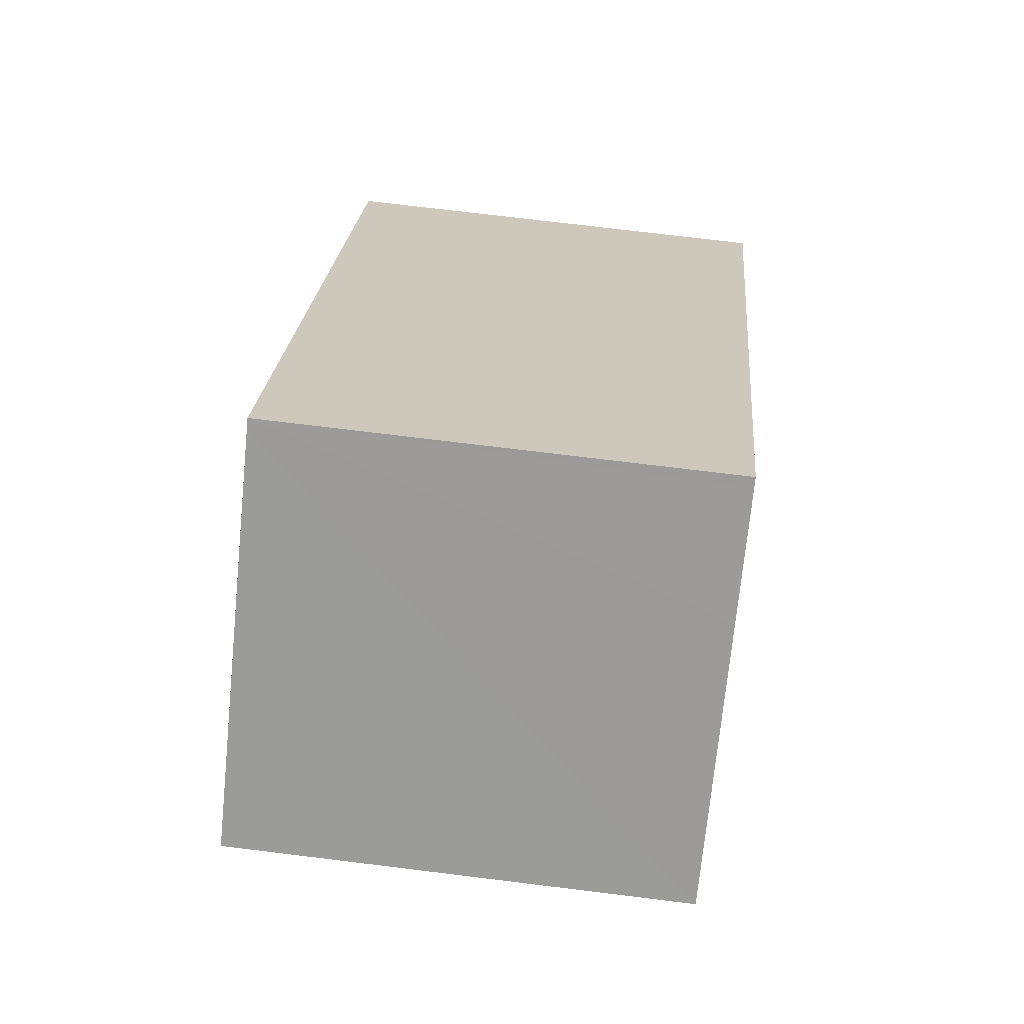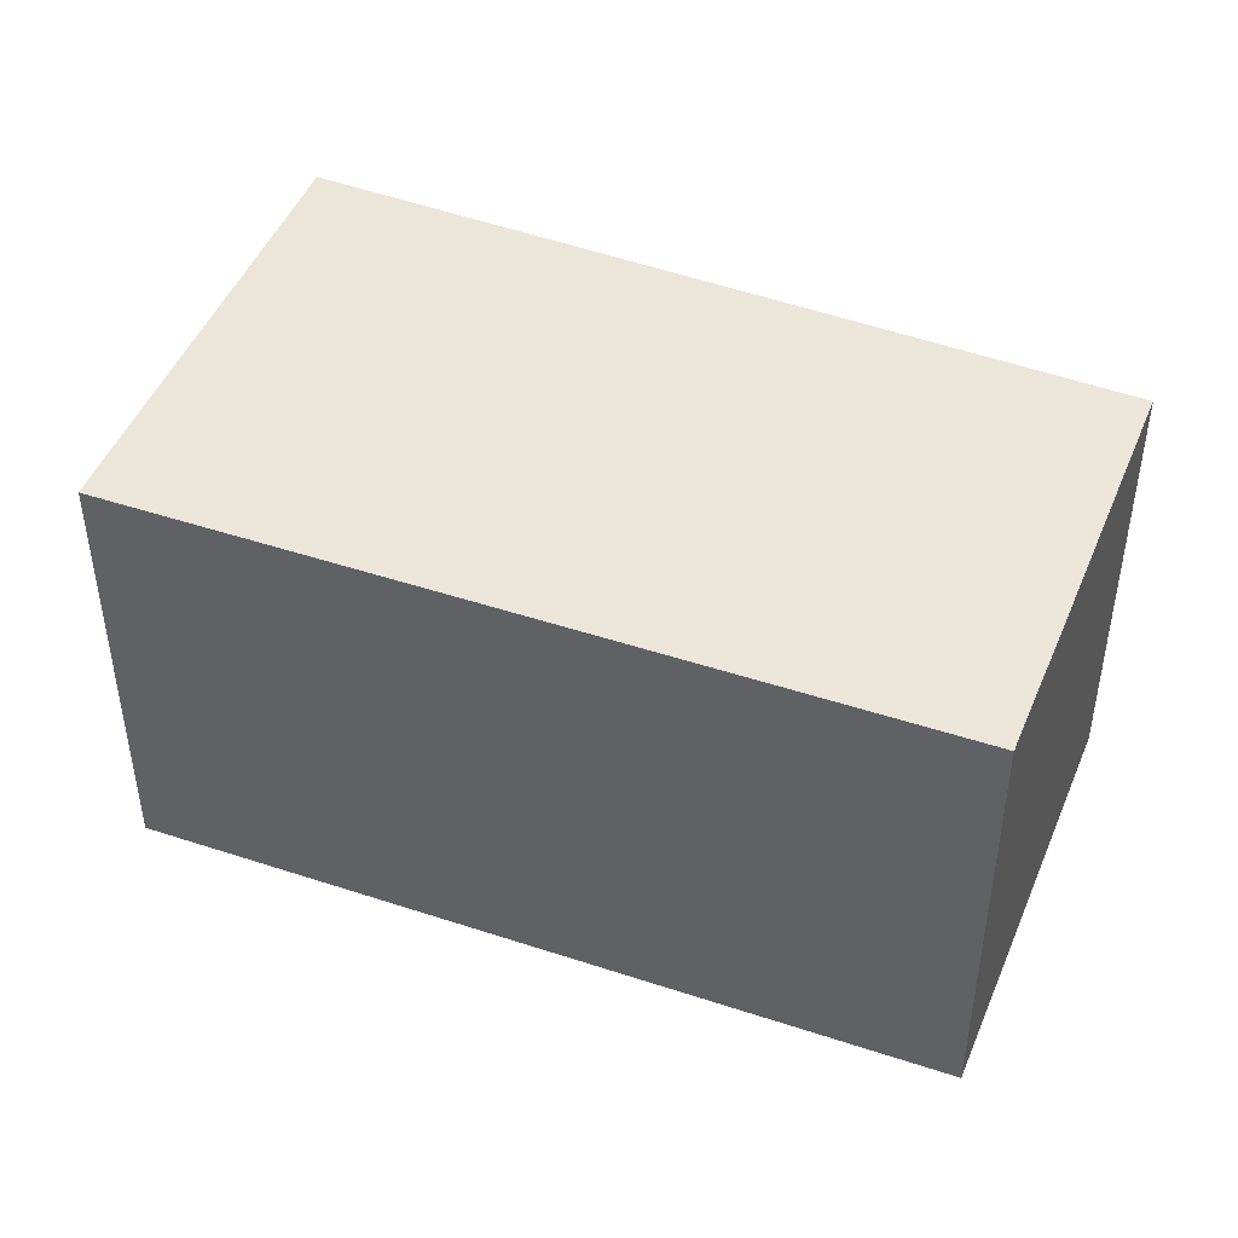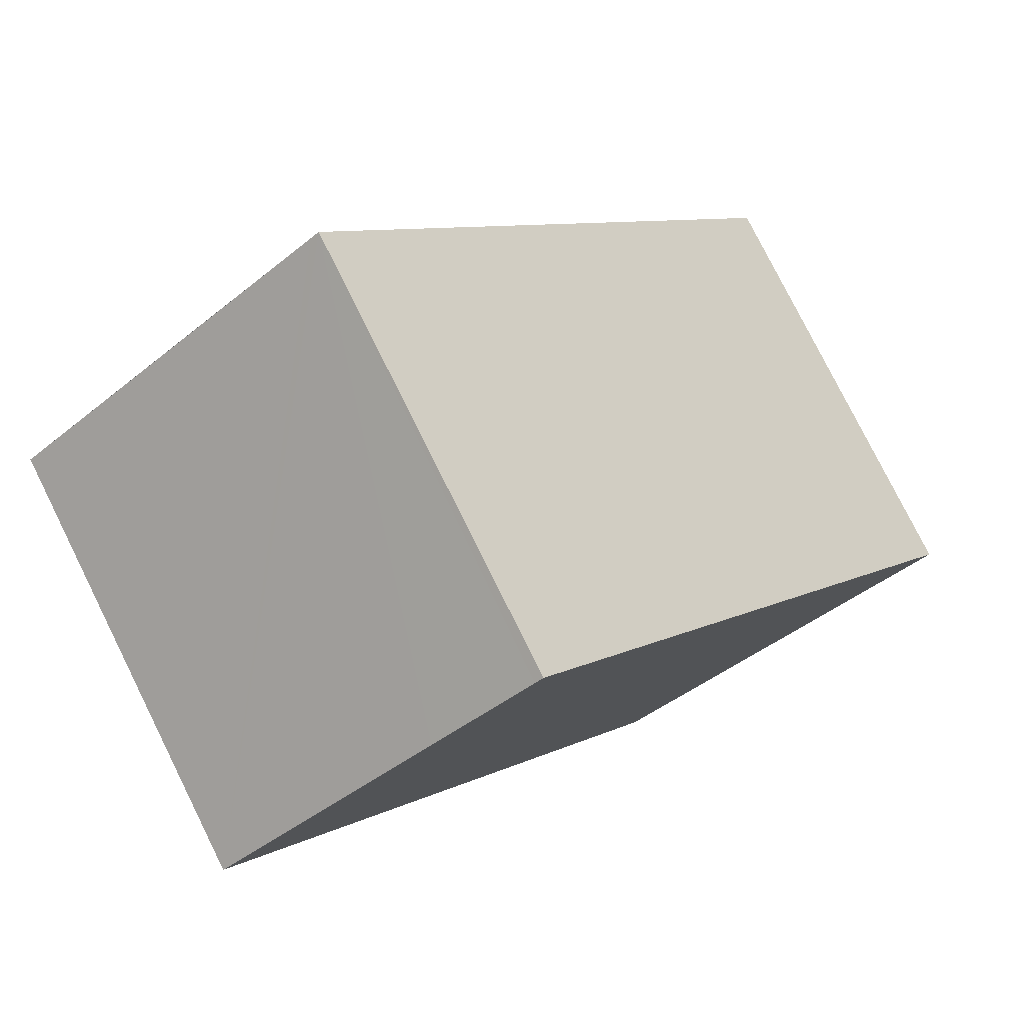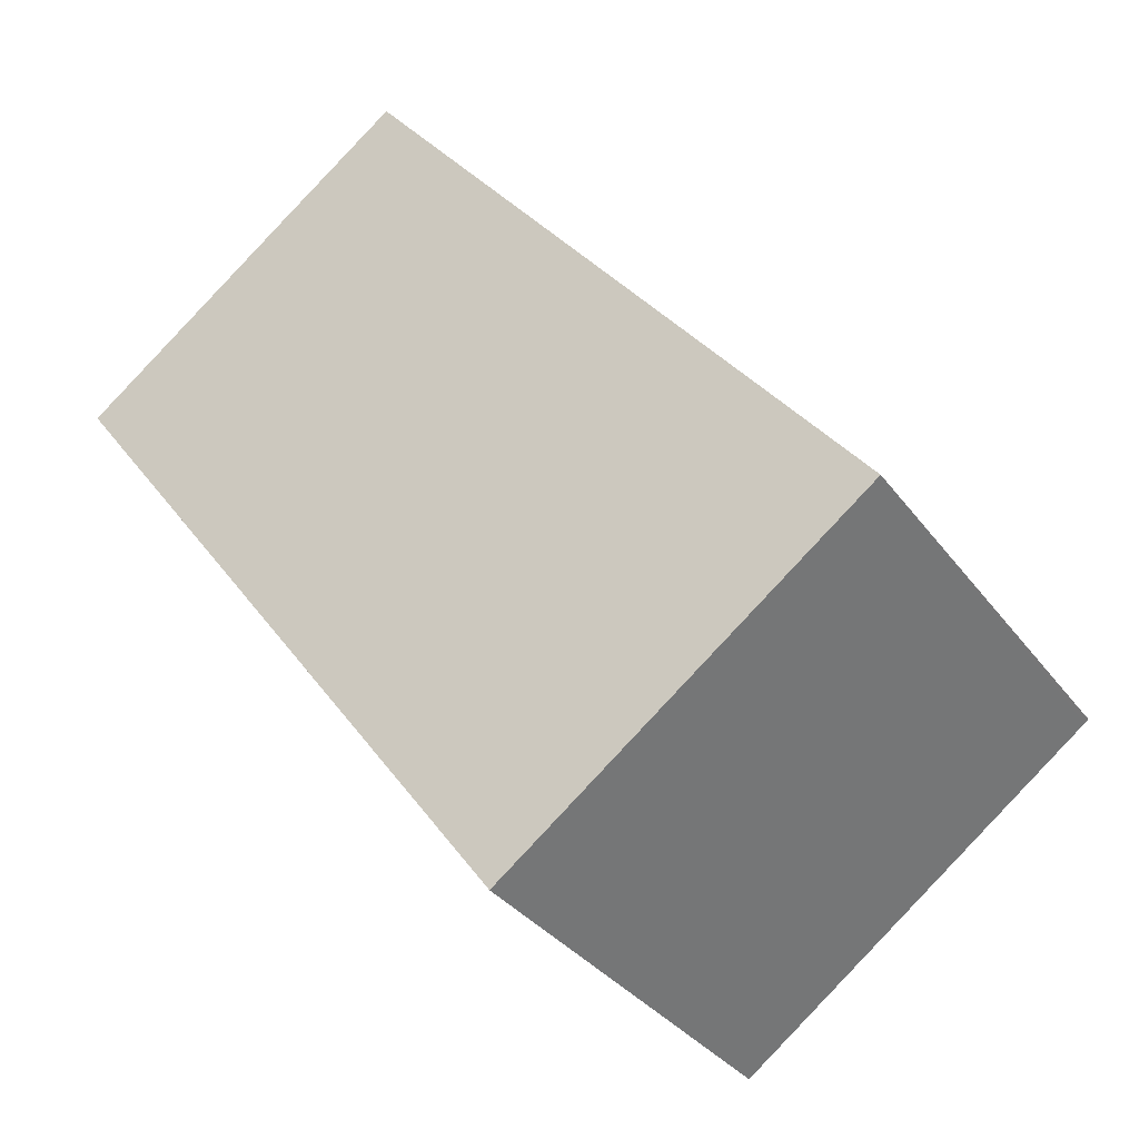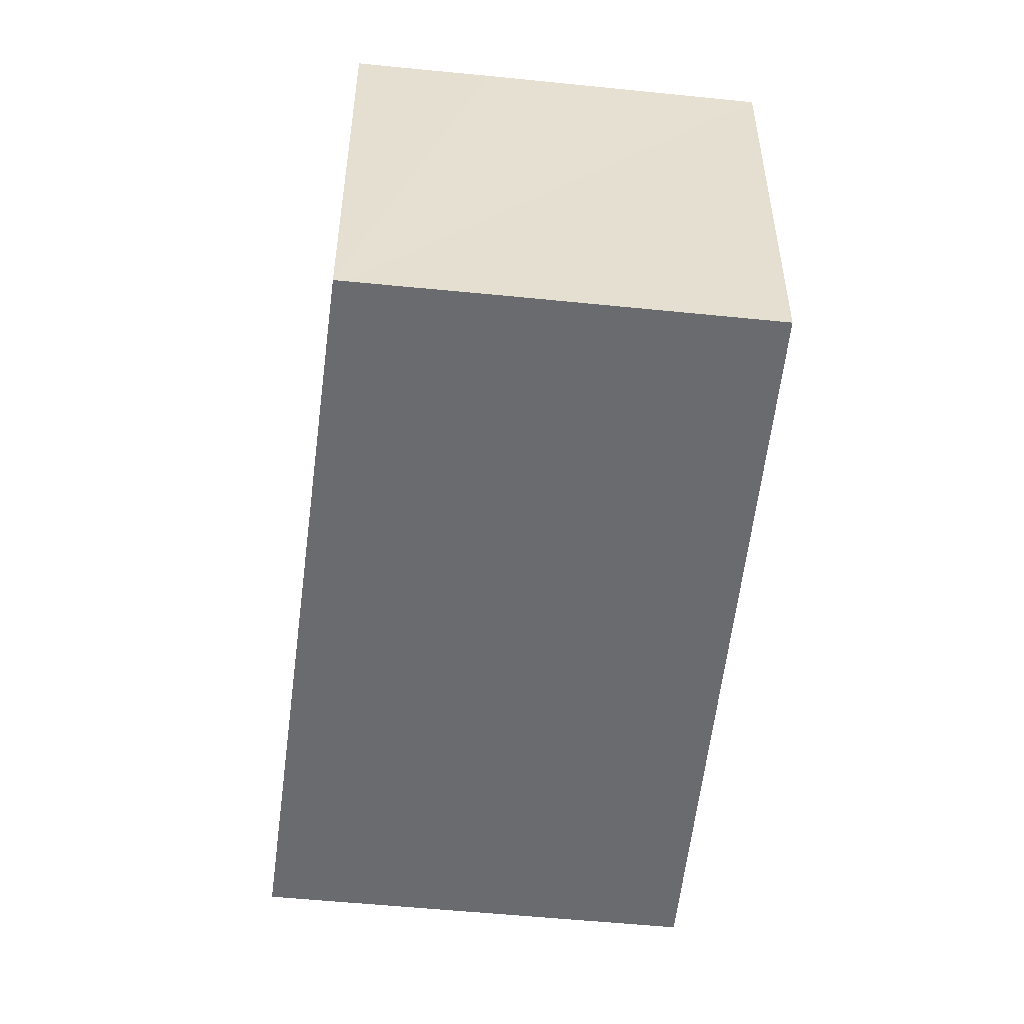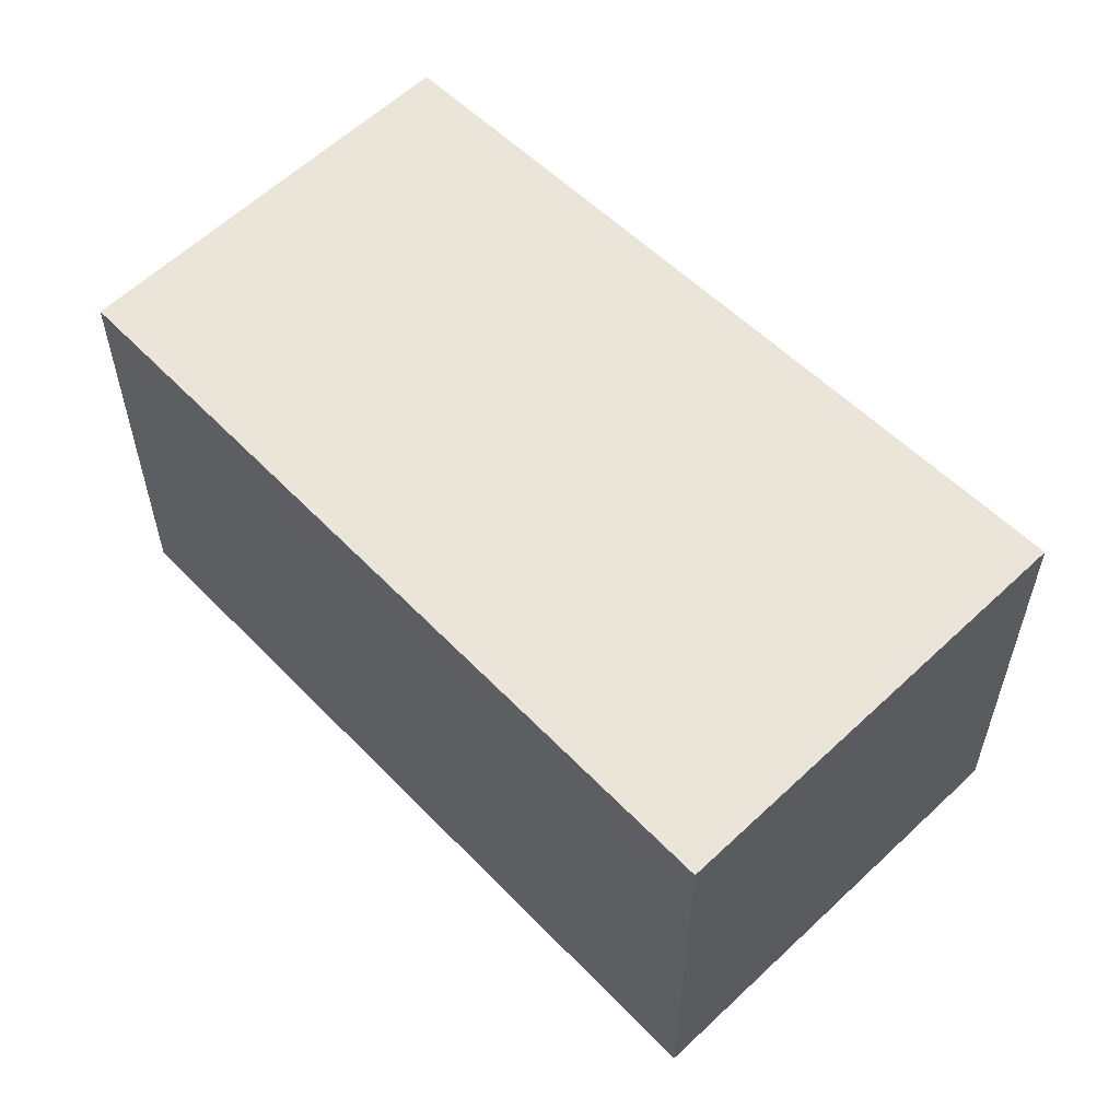
<metadata>
{"format":"obj","ext":"obj","renderer":"f3d","projection":"perspective","resolution":1024,"background":"white","views":[{"elev":72.8,"azim":97.0,"up":"+Z"},{"elev":47.2,"azim":-31.0,"up":"+Y"},{"elev":78.6,"azim":153.5,"up":"+Z"},{"elev":-33.4,"azim":-149.4,"up":"+Z"},{"elev":-53.4,"azim":31.0,"up":"+Y"},{"elev":59.2,"azim":173.0,"up":"+Y"}]}
</metadata>
<code>
v  1.203 6.138 1.513
v  0.055 6.138 -0.042
v  0 6.138 3.758e-16
v  6.86 6.138 8.629
v  4.381 6.138 -3.329
v  6.974 6.138 8.542
v  7.585 6.138 8.08
v  8.372 6.138 7.488
v  11.49 6.138 5.119
v  4.942 6.138 -3.755
v  6.86 -5.284e-16 8.629
v  6.974 -5.23e-16 8.542
v  11.49 -3.134e-16 5.119
v  7.585 -4.948e-16 8.08
v  8.372 -4.585e-16 7.488
v  4.942 2.299e-16 -3.755
v  4.381 2.038e-16 -3.329
v  0.055 2.572e-18 -0.042
v  0 0 0
v  1.203 -9.264e-17 1.513
g defaultobject
f 1 2 3
f 2 1 4
f 2 4 5
f 5 4 6
f 5 6 7
f 5 7 8
f 5 8 9
f 5 9 10
f 11 6 4
f 6 11 7
f 7 11 8
f 8 11 9
f 9 11 12
f 9 12 13
f 13 12 14
f 13 14 15
f 13 10 9
f 10 13 16
f 16 5 10
f 5 16 2
f 2 16 3
f 3 16 17
f 3 17 18
f 3 18 19
f 1 11 4
f 11 1 3
f 11 3 20
f 20 3 19
f 15 16 13
f 16 15 14
f 16 14 12
f 16 12 11
f 16 11 20
f 16 20 19
f 16 19 17
f 17 19 18

</code>
